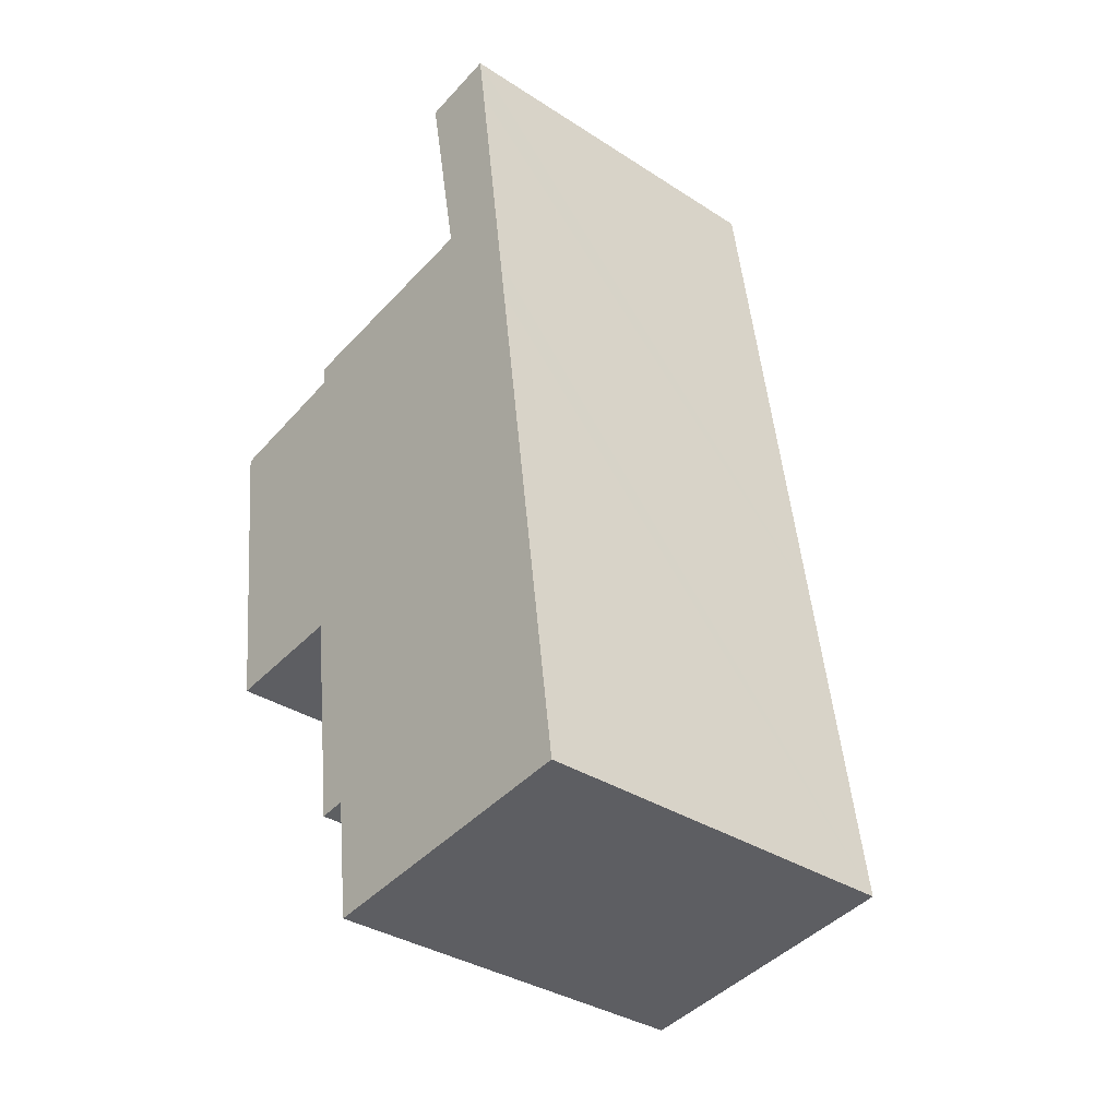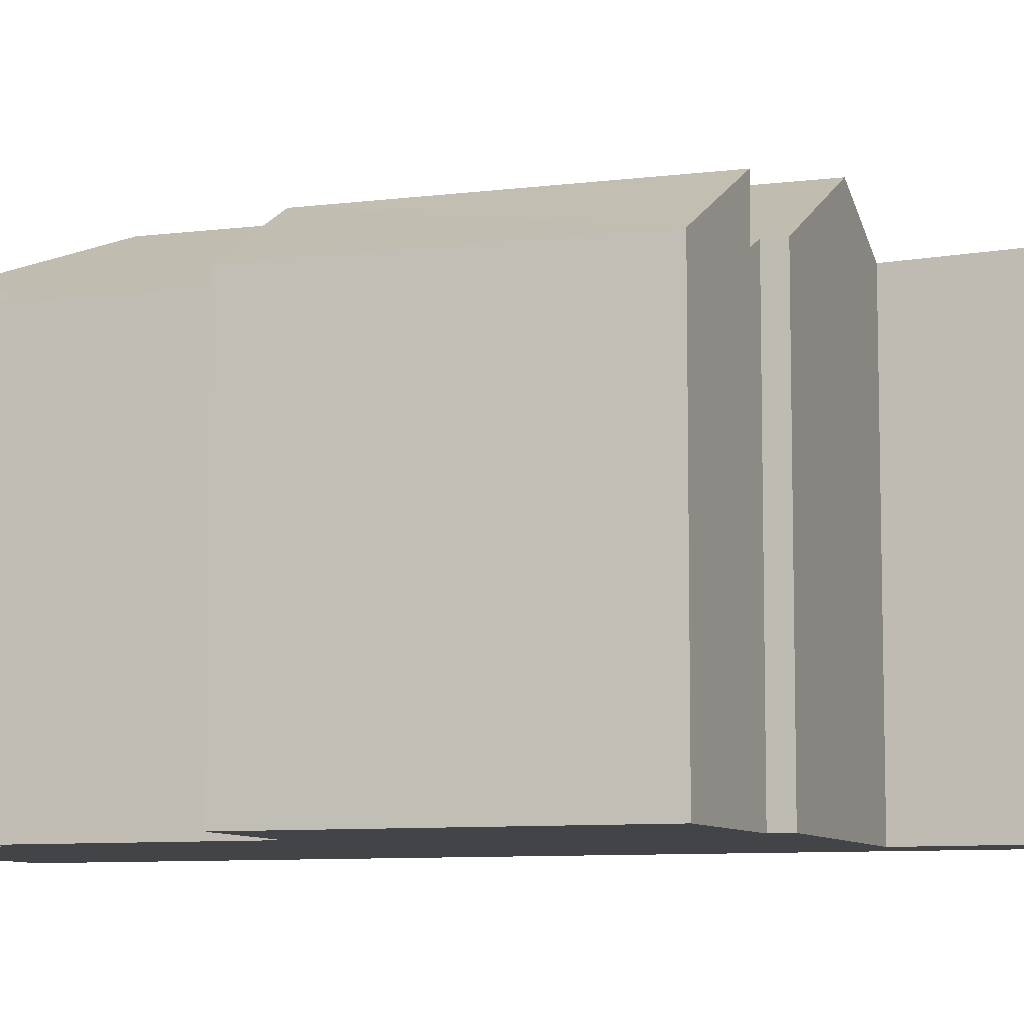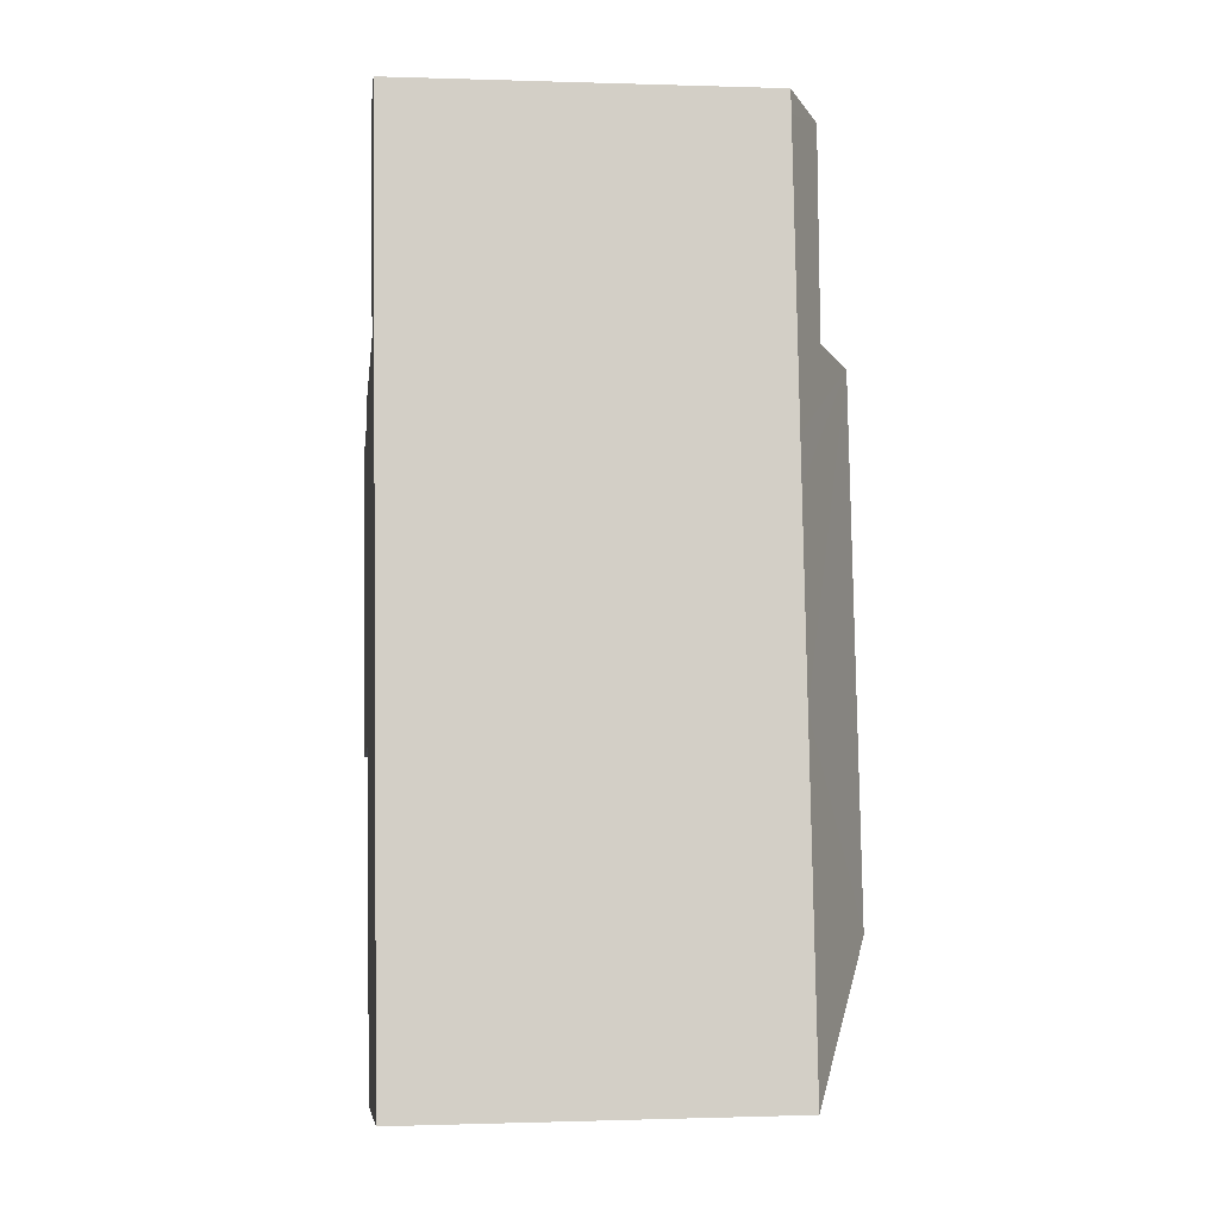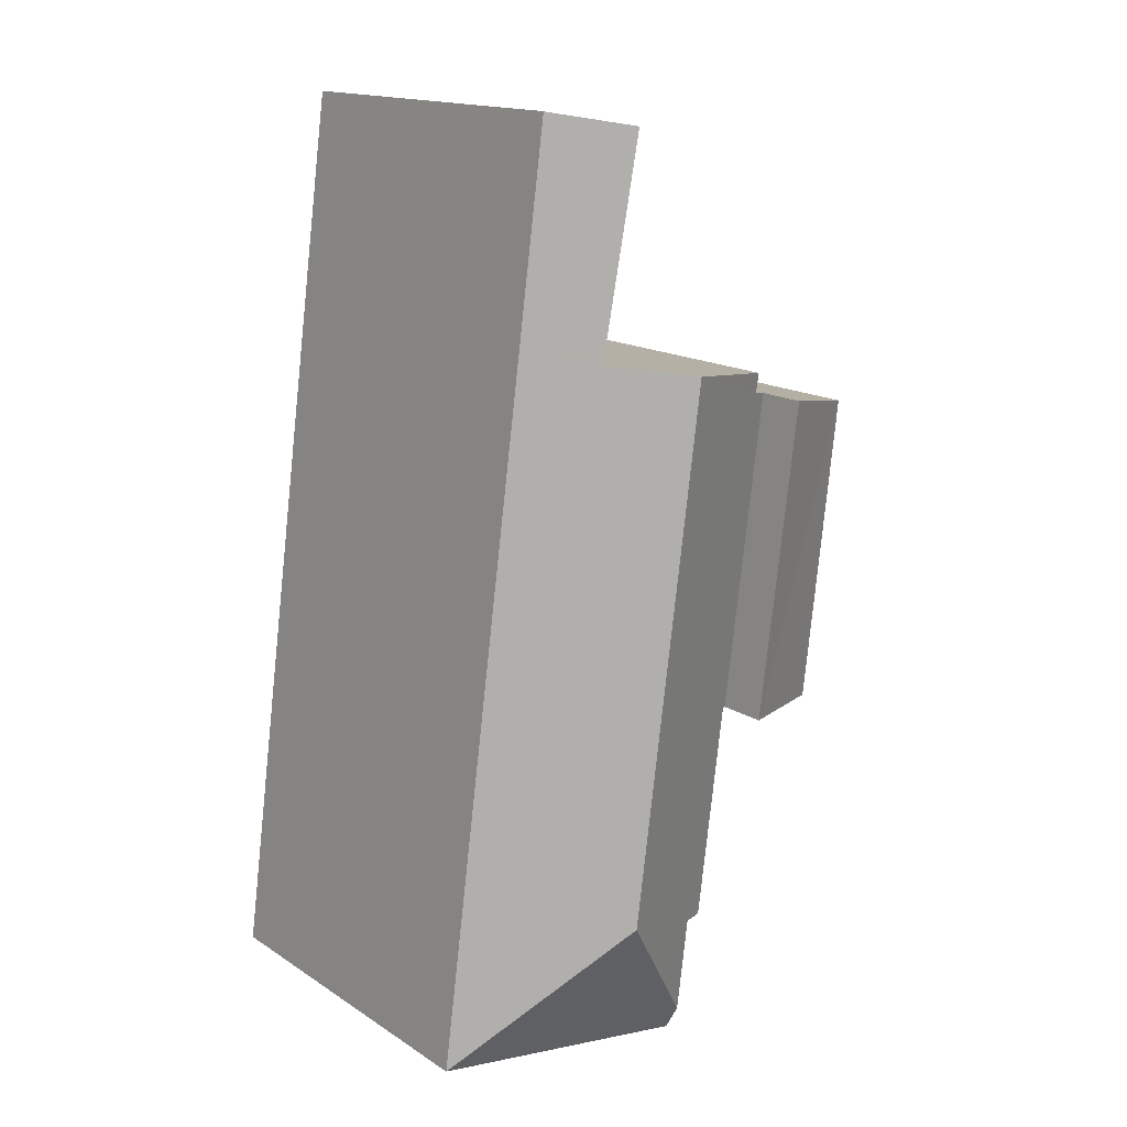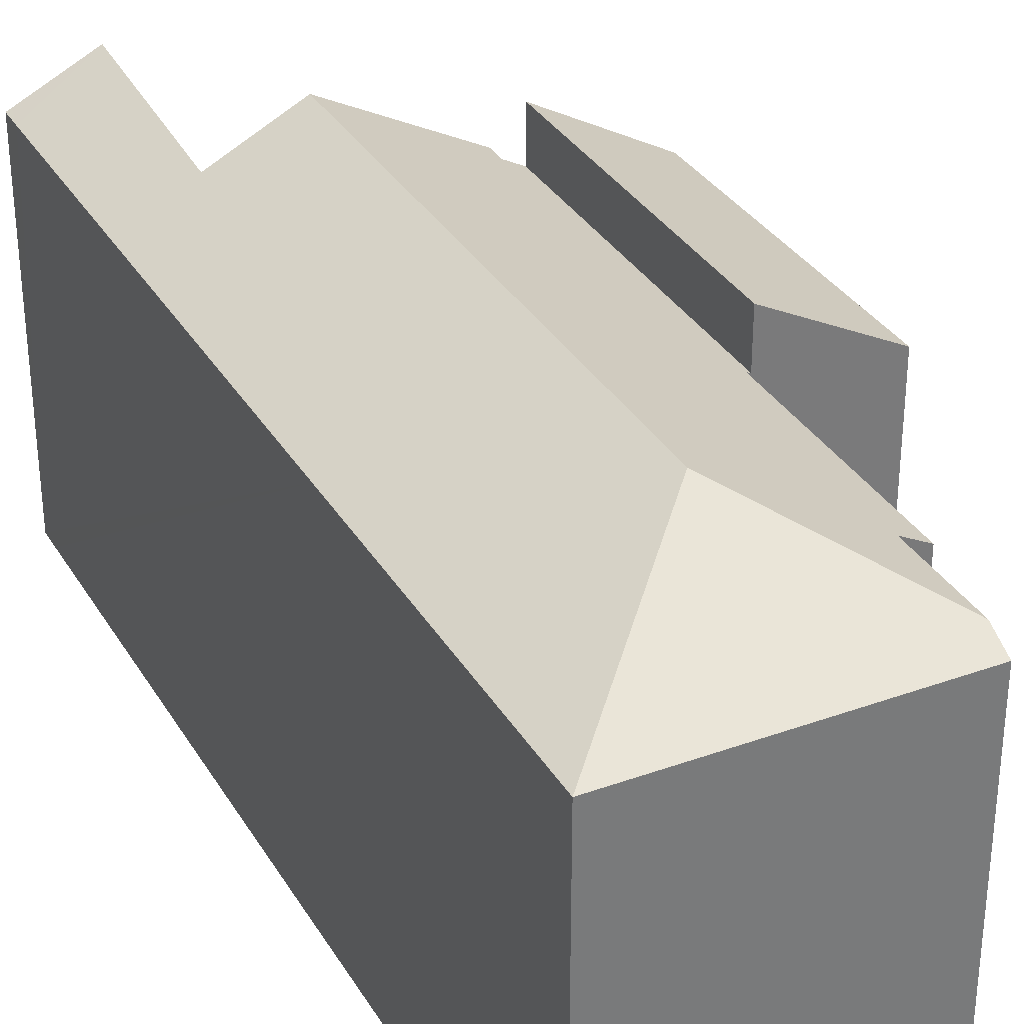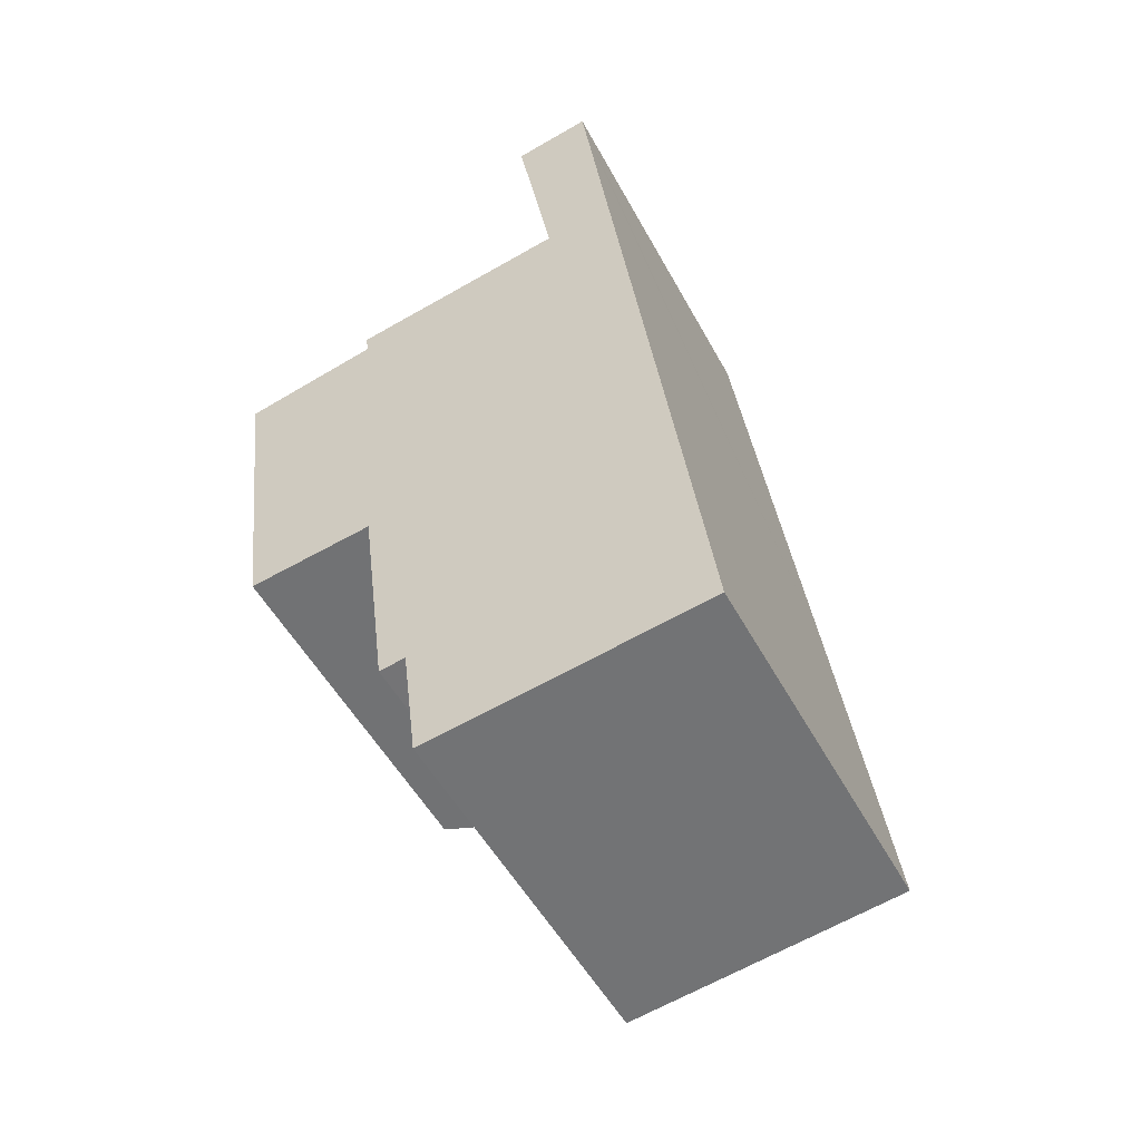
<metadata>
{"format":"obj","ext":"obj","renderer":"f3d","projection":"perspective","resolution":1024,"background":"white","views":[{"elev":-34.9,"azim":49.2,"up":"+Z"},{"elev":-8.3,"azim":-78.2,"up":"+Y"},{"elev":-0.4,"azim":82.9,"up":"+Z"},{"elev":15.6,"azim":142.8,"up":"+Z"},{"elev":33.5,"azim":145.8,"up":"+Y"},{"elev":-51.7,"azim":27.8,"up":"+Z"}]}
</metadata>
<code>
v  5.977 9.721 -16.19
v  13.11 9.677 -15.28
v  5.988 9.677 -16.27
v  8.717 11.71 -11.94
v  5.959 9.799 -16.04
v  5.908 10.01 -15.64
v  3.005 9.625 0.609
v  4.202 9.679 -7.624
v  4.099 9.625 -7.637
v  8.081 11.71 -7.147
v  3.491 9.882 0.707
v  6.895 11.71 1.785
v  3.4 9.87 1.209
v  4.23 9.679 -7.837
v  5.6 10.02 -13.19
v  4.936 9.669 -13.29
v  5.773 10.01 -14.56
v  11.94 9.676 -6.456
v  11.26 9.676 -1.379
v  11.1 9.676 -0.169
v  8.998 10.6 2.131
v  10.73 9.676 2.625
v  8.967 10.61 2.308
v  8.57 10.65 4.594
v  10.22 9.676 6.471
v  8.049 10.72 7.599
v  10.11 9.676 7.344
v  9.894 9.744 7.937
v  10.02 9.677 7.964
v  9.987 9.695 7.957
v  9.894 -4.86e-16 7.937
v  10.02 -4.877e-16 7.964
v  9.987 -4.872e-16 7.957
v  3.491 -4.329e-17 0.707
v  3.005 -3.729e-17 0.609
v  3.4 -7.403e-17 1.209
v  8.998 -1.305e-16 2.131
v  6.895 -1.093e-16 1.785
v  8.049 -4.653e-16 7.599
v  10.11 -4.497e-16 7.344
v  10.22 -3.962e-16 6.471
v  10.73 -1.607e-16 2.625
v  11.1 1.035e-17 -0.169
v  11.26 8.444e-17 -1.379
v  11.94 3.953e-16 -6.456
v  13.11 9.356e-16 -15.28
v  5.988 9.964e-16 -16.27
v  5.6 8.077e-16 -13.19
v  4.936 8.14e-16 -13.29
v  4.202 4.668e-16 -7.624
v  4.099 4.676e-16 -7.637
v  5.773 8.917e-16 -14.56
v  5.959 9.822e-16 -16.04
v  5.977 9.913e-16 -16.19
v  5.908 9.575e-16 -15.64
v  4.23 4.799e-16 -7.837
v  8.967 -1.413e-16 2.308
v  8.57 -2.813e-16 4.594
v  0.209 9.298 -1.708
v  4.023 10.92 -7.647
v  0.983 9.298 -8.041
v  0.169 9.298 -1.379
v  0 9.298 5.693e-16
v  4.099 10.96 -7.637
v  3.005 10.96 0.609
v  0.141 9.374 0.029
v  0.141 -1.776e-18 0.029
v  0 0 0
v  0.983 4.924e-16 -8.041
v  4.023 4.682e-16 -7.647
v  0.169 8.444e-17 -1.379
v  0.209 1.046e-16 -1.708
g defaultobject
f 1 2 3
f 2 1 4
f 4 1 5
f 4 5 6
f 7 8 9
f 8 7 10
f 10 7 11
f 10 11 12
f 12 11 13
f 14 15 16
f 15 14 4
f 4 14 10
f 10 14 8
f 17 4 6
f 4 17 15
f 4 18 2
f 18 4 10
f 18 10 12
f 18 12 19
f 19 12 20
f 20 12 21
f 20 21 22
f 22 21 23
f 22 23 24
f 22 24 25
f 25 24 26
f 25 26 27
f 27 26 28
f 27 28 29
f 29 28 30
f 31 30 28
f 30 31 29
f 29 31 32
f 32 31 33
f 7 34 11
f 34 7 35
f 13 21 12
f 21 13 36
f 21 36 37
f 37 36 38
f 39 28 26
f 28 39 31
f 32 27 29
f 27 32 25
f 25 32 22
f 22 32 20
f 20 32 19
f 19 32 18
f 18 32 40
f 18 40 41
f 18 41 42
f 18 42 2
f 2 42 43
f 2 43 44
f 2 44 45
f 2 45 46
f 46 3 2
f 3 46 47
f 48 16 15
f 16 48 49
f 50 9 8
f 9 50 51
f 5 17 6
f 17 5 15
f 15 5 48
f 48 5 1
f 48 1 3
f 48 3 52
f 52 3 53
f 53 3 47
f 53 47 54
f 52 53 55
f 49 14 16
f 14 49 8
f 8 49 50
f 50 49 56
f 51 7 9
f 7 51 35
f 34 13 11
f 13 34 36
f 37 23 21
f 23 37 24
f 24 37 26
f 26 37 57
f 26 57 58
f 26 58 39
f 48 56 49
f 56 48 50
f 50 48 35
f 35 48 34
f 46 53 47
f 53 46 55
f 55 46 52
f 52 46 48
f 48 46 38
f 38 46 37
f 58 31 39
f 31 58 57
f 31 57 37
f 31 37 46
f 31 46 45
f 31 45 44
f 31 44 43
f 31 43 42
f 31 42 33
f 33 42 41
f 33 41 32
f 32 41 40
f 34 38 36
f 38 34 48
f 35 51 50
f 59 60 61
f 60 59 62
f 60 62 63
f 60 63 64
f 64 63 65
f 65 63 66
f 66 35 65
f 35 66 63
f 35 63 67
f 67 63 68
f 35 64 65
f 64 35 51
f 51 60 64
f 60 51 61
f 61 51 69
f 69 51 70
f 69 59 61
f 59 69 62
f 62 69 63
f 63 69 71
f 63 71 68
f 71 69 72
f 67 51 35
f 51 67 68
f 51 68 71
f 51 71 72
f 51 72 69
f 51 69 70

</code>
